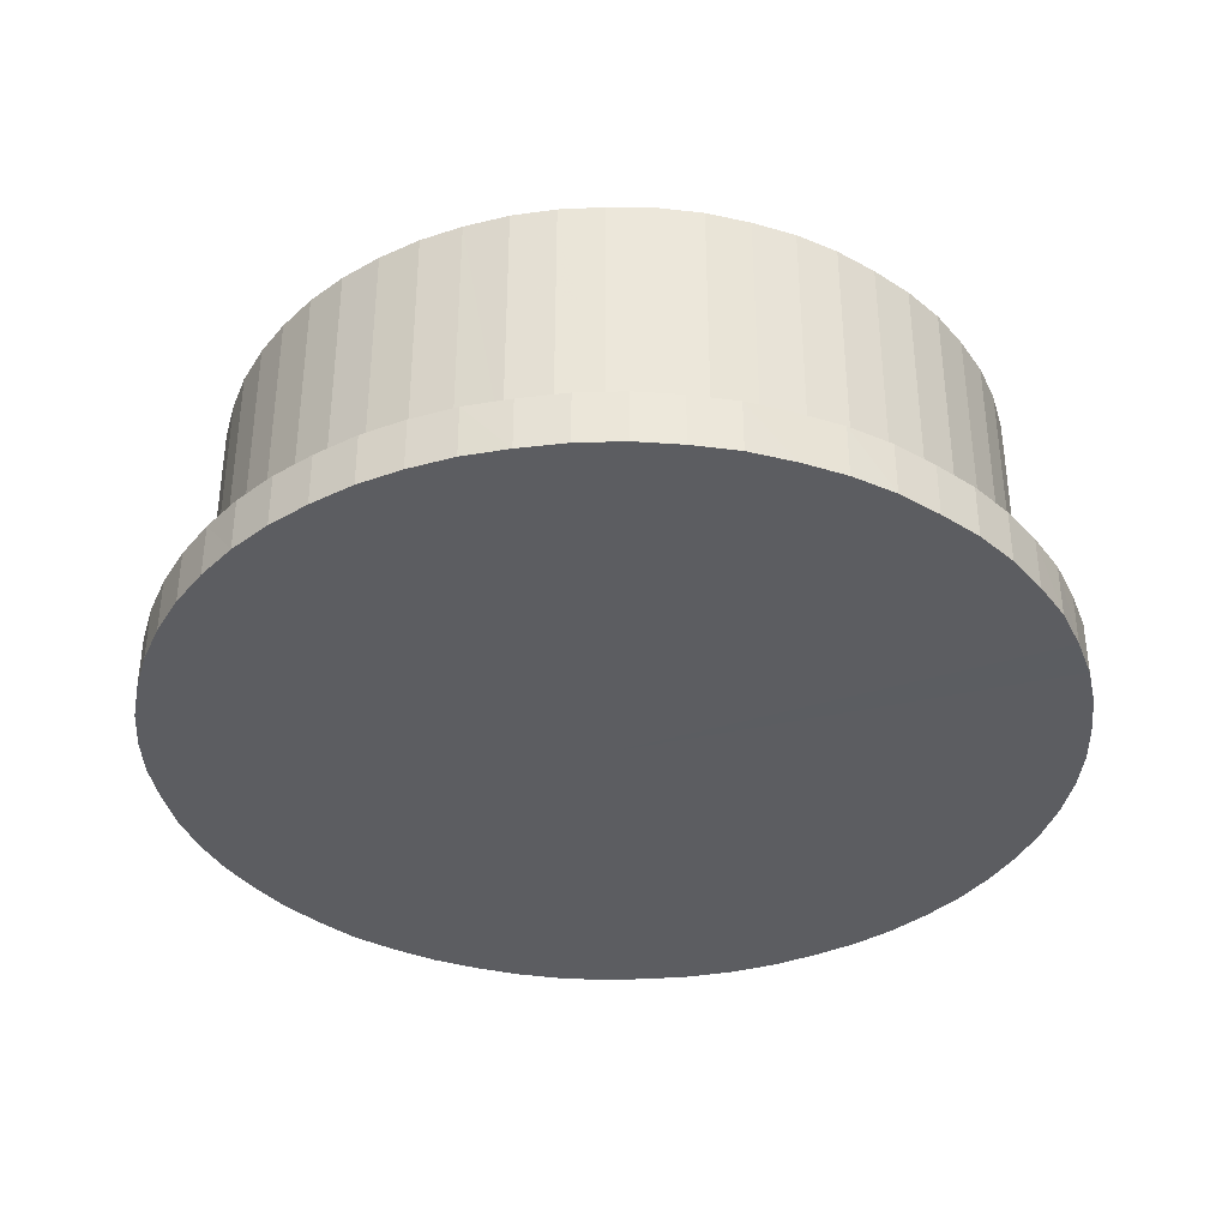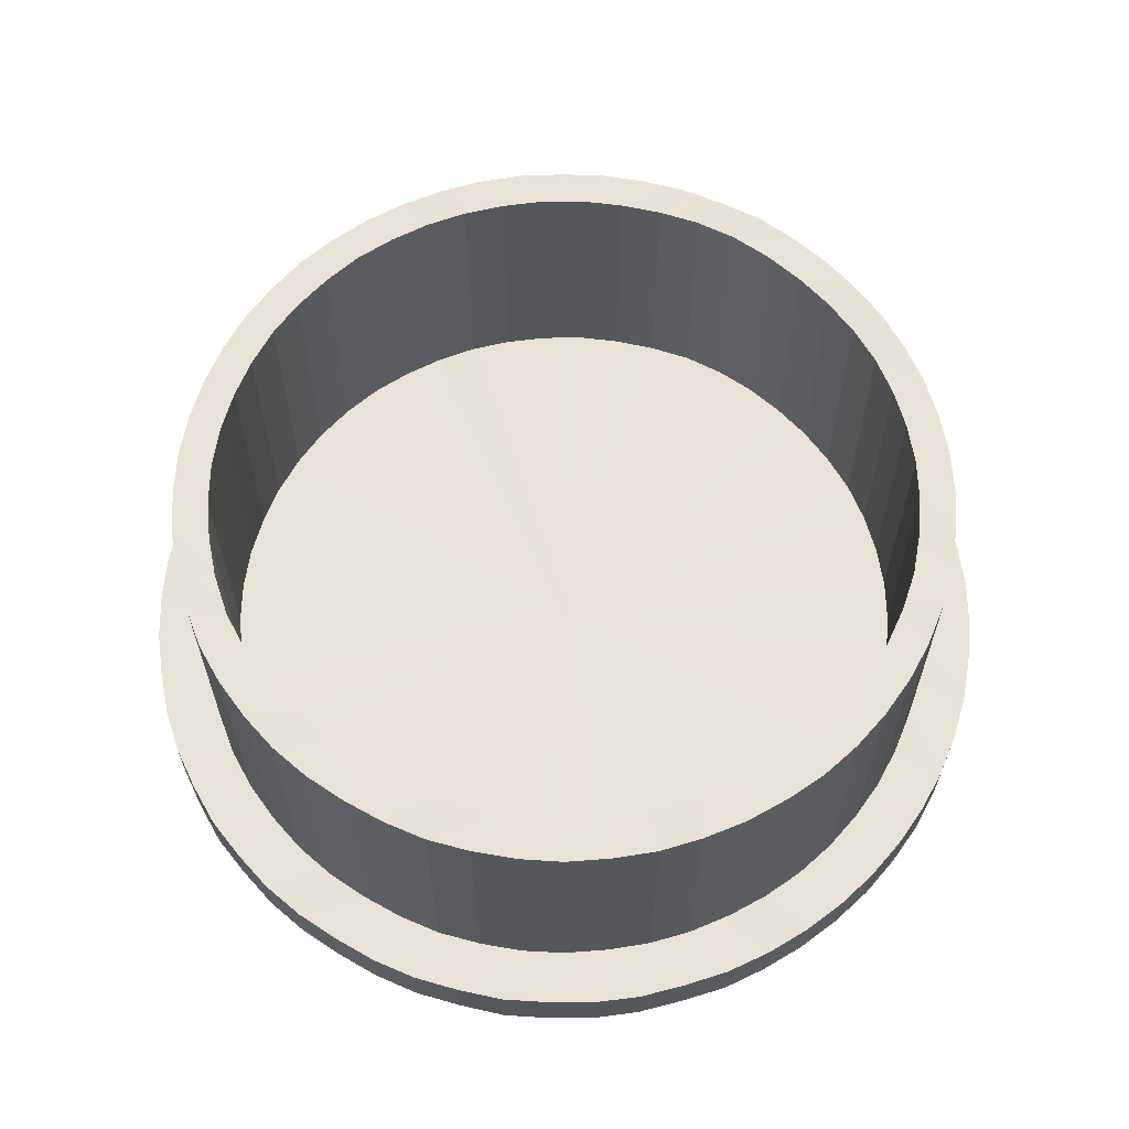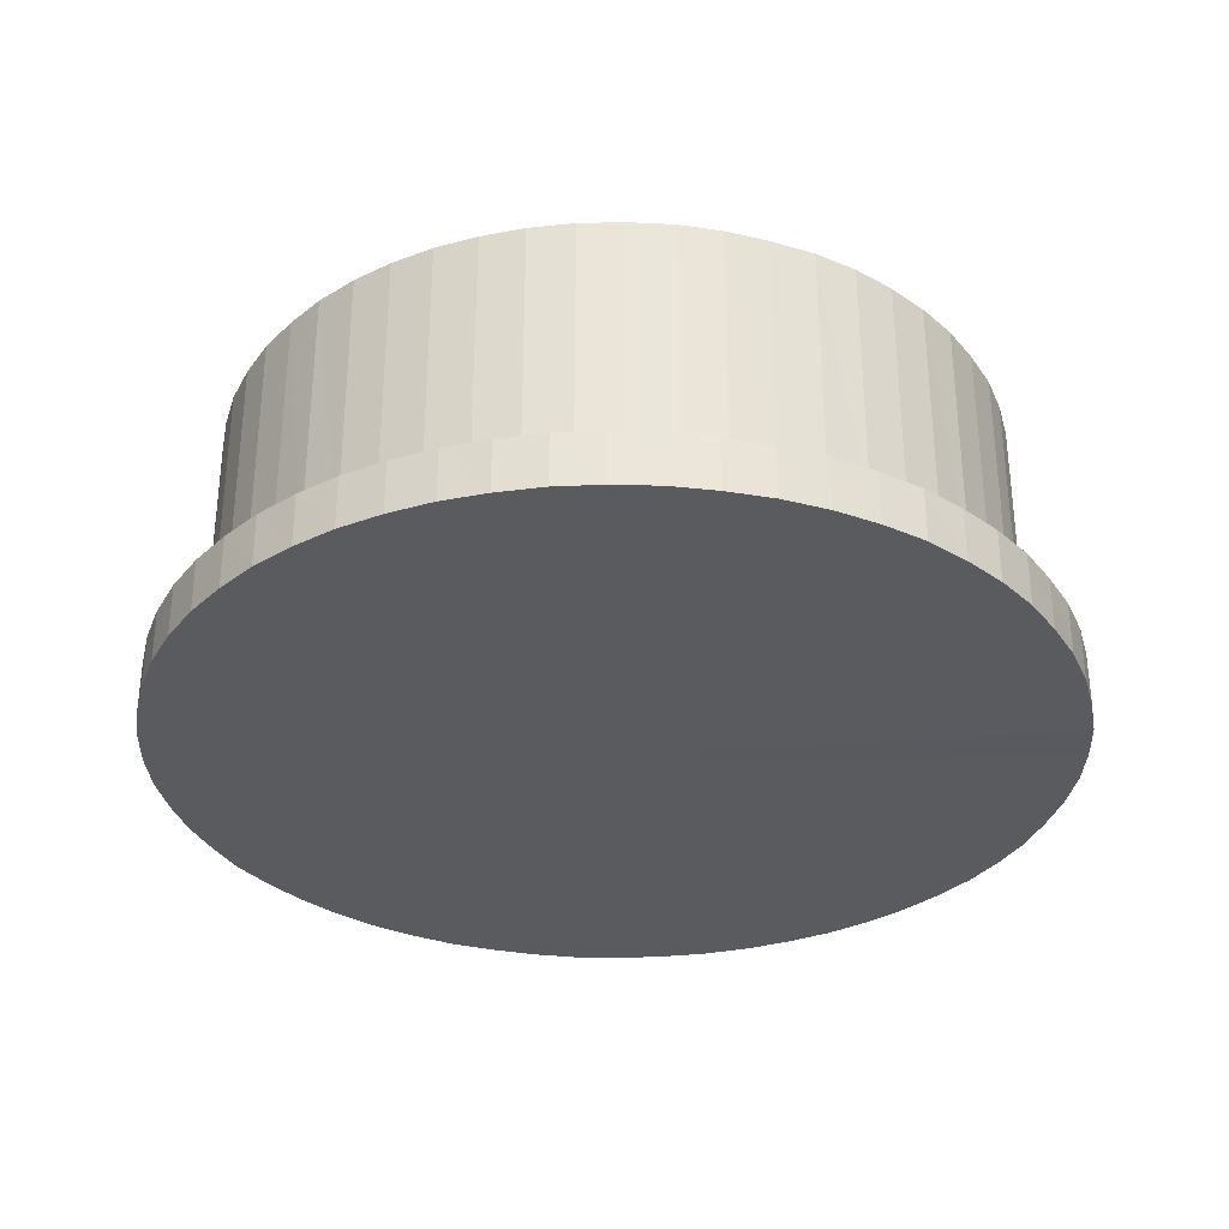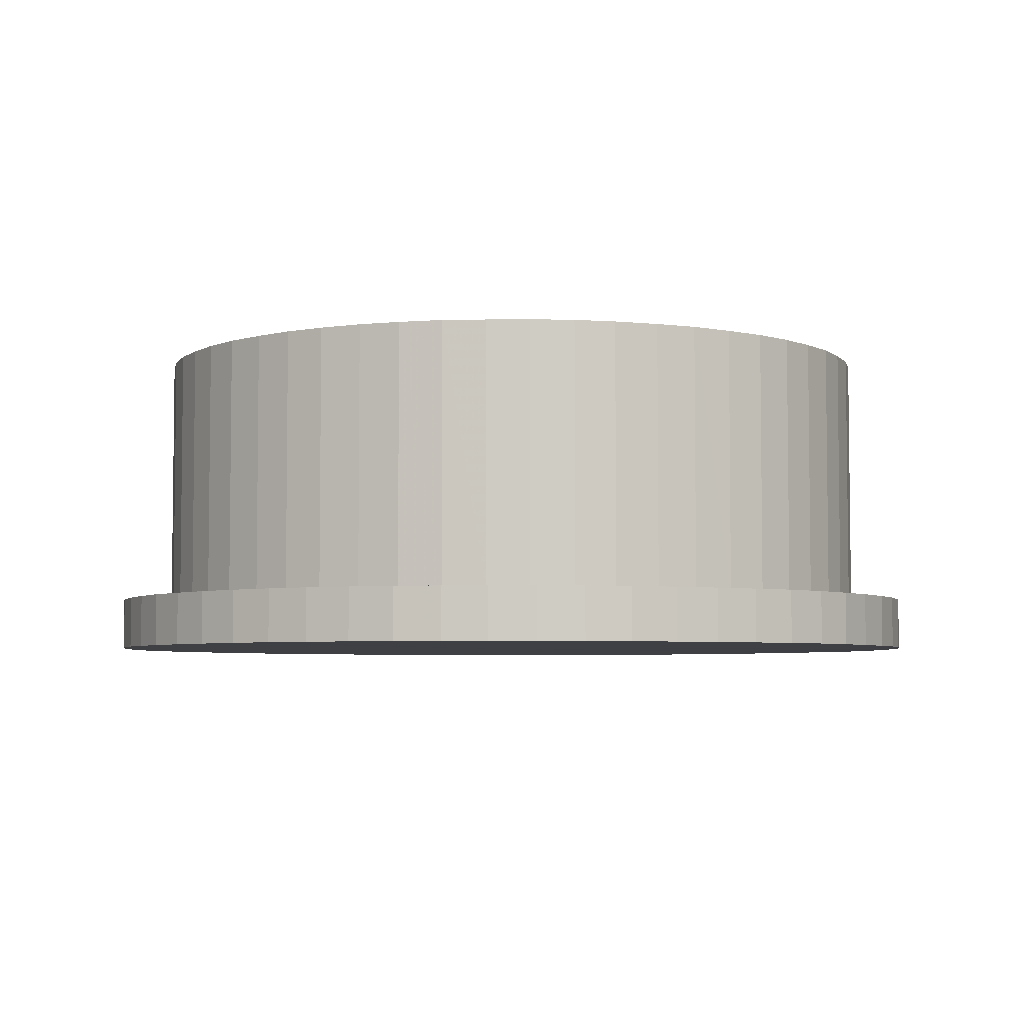
<metadata>
{"format":"obj","ext":"obj","renderer":"f3d","projection":"perspective","resolution":1024,"background":"white","views":[{"elev":-36.7,"azim":-127.5,"up":"+Y"},{"elev":62.5,"azim":-58.0,"up":"+Y"},{"elev":-32.4,"azim":-149.2,"up":"+Y"},{"elev":-4.7,"azim":-9.1,"up":"+Y"}]}
</metadata>
<code>
v 354 214.1 21.49
v 354 214.1 21.49
v 354 214.1 21.51
v 354 214.1 21.49
v 354 214.1 21.5
v 354 214.1 21.49
v 354 214.1 21.49
v 354 214.1 21.5
v 354 214.1 21.5
v 354 214.1 21.5
v 354 214.1 21.51
v 354 214.1 21.5
v 354 214.1 21.5
v 354 214.1 21.51
v 354 214.1 21.51
v 354 214.1 21.51
v 354 214.1 21.52
v 354 214.1 21.52
v 354 214.1 21.52
v 354 214.1 21.53
v 354 214.1 21.52
v 354 214.1 21.52
v 354 214.1 21.53
v 354 214.1 21.53
v 354 214.1 21.53
v 354 214.1 21.53
v 354 214.1 21.53
v 354 214.1 21.53
v 354 214.1 21.53
v 354 214.1 21.53
v 354 214.1 21.53
v 354 214.1 21.53
v 354 214.1 21.53
v 354 214.1 21.53
v 354 214.1 21.53
v 354 214.1 21.53
v 354 214.1 21.53
v 354 214.1 21.52
v 354 214.1 21.52
v 354 214.1 21.52
v 354 214.1 21.51
v 354 214.1 21.52
v 354 214.1 21.52
v 354 214.1 21.51
v 354 214.1 21.51
v 354 214.1 21.51
v 354 214.1 21.5
v 354 214.1 21.5
v 354 214.1 21.5
v 354 214.1 21.5
v 354 214.1 21.5
v 354 214.1 21.5
v 354 214.1 21.49
v 354 214.1 21.49
v 354 214.1 21.49
v 354 214.1 21.49
v 354 214.1 21.49
v 354 214.1 21.49
v 354 214.1 21.5
v 354 214.1 21.5
v 354 214.1 21.5
v 354 214.1 21.5
v 354 214.1 21.5
v 354 214.1 21.5
v 354 214.1 21.51
v 354 214.1 21.51
v 354 214.1 21.51
v 354 214.1 21.51
v 354 214.1 21.52
v 354 214.1 21.52
v 354 214.1 21.52
v 354 214.1 21.52
v 354 214.1 21.52
v 354 214.1 21.53
v 354 214.1 21.53
v 354 214.1 21.53
v 354 214.1 21.53
v 354 214.1 21.53
v 354 214.1 21.53
v 354 214.1 21.53
v 354 214.1 21.53
v 354 214.1 21.53
v 354 214.1 21.53
v 354 214.1 21.53
v 354 214.1 21.53
v 354 214.1 21.53
v 354 214.1 21.53
v 354 214.1 21.53
v 354 214.1 21.53
v 354 214.1 21.52
v 354 214.1 21.52
v 354 214.1 21.52
v 354 214.1 21.52
v 354 214.1 21.52
v 354 214.1 21.51
v 354 214.1 21.51
v 354 214.1 21.51
v 354 214.1 21.51
v 354 214.1 21.5
v 354 214.1 21.5
v 354 214.1 21.5
v 354 214.1 21.5
v 354 214.1 21.5
v 354 214.1 21.5
v 354 214.1 21.49
v 354 214.1 21.49
v 354 214.1 21.49
v 354 214.1 21.54
v 354 214.1 21.54
v 354 214.1 21.51
v 354 214.1 21.54
v 354 214.1 21.54
v 354 214.1 21.53
v 354 214.1 21.54
v 354 214.1 21.54
v 354 214.1 21.53
v 354 214.1 21.53
v 354 214.1 21.53
v 354 214.1 21.52
v 354 214.1 21.53
v 354 214.1 21.53
v 354 214.1 21.52
v 354 214.1 21.52
v 354 214.1 21.52
v 354 214.1 21.51
v 354 214.1 21.51
v 354 214.1 21.51
v 354 214.1 21.5
v 354 214.1 21.5
v 354 214.1 21.51
v 354 214.1 21.49
v 354 214.1 21.5
v 354 214.1 21.5
v 354 214.1 21.49
v 354 214.1 21.49
v 354 214.1 21.49
v 354 214.1 21.49
v 354 214.1 21.49
v 354 214.1 21.49
v 354 214.1 21.49
v 354 214.1 21.49
v 354 214.1 21.49
v 354 214.1 21.49
v 354 214.1 21.49
v 354 214.1 21.49
v 354 214.1 21.5
v 354 214.1 21.49
v 354 214.1 21.49
v 354 214.1 21.5
v 354 214.1 21.5
v 354 214.1 21.5
v 354 214.1 21.51
v 354 214.1 21.51
v 354 214.1 21.51
v 354 214.1 21.52
v 354 214.1 21.52
v 354 214.1 21.51
v 354 214.1 21.53
v 354 214.1 21.52
v 354 214.1 21.52
v 354 214.1 21.53
v 354 214.1 21.53
v 354 214.1 21.53
v 354 214.1 21.54
v 354 214.1 21.53
v 354 214.1 21.53
v 354 214.1 21.54
v 354 214.1 21.54
v 354 214.1 21.54
v 354 214.1 21.53
v 354 214.1 21.53
v 354 214.1 21.53
v 354 214.1 21.53
v 354 214.1 21.53
v 354 214.1 21.53
v 354 214.1 21.53
v 354 214.1 21.53
v 354 214.1 21.52
v 354 214.1 21.52
v 354 214.1 21.52
v 354 214.1 21.52
v 354 214.1 21.51
v 354 214.1 21.51
v 354 214.1 21.51
v 354 214.1 21.51
v 354 214.1 21.5
v 354 214.1 21.51
v 354 214.1 21.51
v 354 214.1 21.51
v 354 214.1 21.51
v 354 214.1 21.52
v 354 214.1 21.52
v 354 214.1 21.52
v 354 214.1 21.52
v 354 214.1 21.53
v 354 214.1 21.53
v 354 214.1 21.53
v 354 214.1 21.53
v 354 214.1 21.53
v 354 214.1 21.53
v 354 214.1 21.53
v 354 214.1 21.53
v 354 214.1 21.54
v 354 214.1 21.54
v 354 214.1 21.5
v 354 214.1 21.5
v 354 214.1 21.5
v 354 214.1 21.5
v 354 214.1 21.5
v 354 214.1 21.49
v 354 214.1 21.49
v 354 214.1 21.49
v 354 214.1 21.49
v 354 214.1 21.49
v 354 214.1 21.49
v 354 214.1 21.49
v 354 214.1 21.49
v 354 214.1 21.49
v 354 214.1 21.49
v 354 214.1 21.49
v 354 214.1 21.5
v 354 214.1 21.5
v 354 214.1 21.5
v 354 214.1 21.5
v 354 214.1 21.54
v 354 214.1 21.54
v 354 214.1 21.54
v 354 214.1 21.54
v 354 214.1 21.54
v 354 214.1 21.53
v 354 214.1 21.53
v 354 214.1 21.53
v 354 214.1 21.53
v 354 214.1 21.53
v 354 214.1 21.53
v 354 214.1 21.52
v 354 214.1 21.52
v 354 214.1 21.52
v 354 214.1 21.52
v 354 214.1 21.51
v 354 214.1 21.51
v 354 214.1 21.51
v 354 214.1 21.51
v 354 214.1 21.5
v 354 214.1 21.5
v 354 214.1 21.5
v 354 214.1 21.5
v 354 214.1 21.49
v 354 214.1 21.49
v 354 214.1 21.49
v 354 214.1 21.49
v 354 214.1 21.49
v 354 214.1 21.49
v 354 214.1 21.49
v 354 214.1 21.49
v 354 214.1 21.49
v 354 214.1 21.49
v 354 214.1 21.49
v 354 214.1 21.49
v 354 214.1 21.49
v 354 214.1 21.49
v 354 214.1 21.49
v 354 214.1 21.5
v 354 214.1 21.5
v 354 214.1 21.5
v 354 214.1 21.5
v 354 214.1 21.51
v 354 214.1 21.51
v 354 214.1 21.51
v 354 214.1 21.51
v 354 214.1 21.52
v 354 214.1 21.52
v 354 214.1 21.52
v 354 214.1 21.52
v 354 214.1 21.53
v 354 214.1 21.53
v 354 214.1 21.53
v 354 214.1 21.53
v 354 214.1 21.53
v 354 214.1 21.53
v 354 214.1 21.54
v 354 214.1 21.54
v 354 214.1 21.54
v 354 214.1 21.54
v 354 214.1 21.49
v 354 214.1 21.49
v 354 214.1 21.49
v 354 214.1 21.49
v 354 214.1 21.49
v 354 214.1 21.49
v 354 214.1 21.5
v 354 214.1 21.5
v 354 214.1 21.5
v 354 214.1 21.5
v 354 214.1 21.5
v 354 214.1 21.51
v 354 214.1 21.51
v 354 214.1 21.51
v 354 214.1 21.51
v 354 214.1 21.52
v 354 214.1 21.52
v 354 214.1 21.52
v 354 214.1 21.52
v 354 214.1 21.53
v 354 214.1 21.53
v 354 214.1 21.53
v 354 214.1 21.53
v 354 214.1 21.53
v 354 214.1 21.53
v 354 214.1 21.53
v 354 214.1 21.53
v 354 214.1 21.54
v 354 214.1 21.54
v 354 214.1 21.54
v 354 214.1 21.53
v 354 214.1 21.53
v 354 214.1 21.53
v 354 214.1 21.53
v 354 214.1 21.53
v 354 214.1 21.53
v 354 214.1 21.53
v 354 214.1 21.53
v 354 214.1 21.52
v 354 214.1 21.52
v 354 214.1 21.52
v 354 214.1 21.52
v 354 214.1 21.51
v 354 214.1 21.51
v 354 214.1 21.51
v 354 214.1 21.51
v 354 214.1 21.5
v 354 214.1 21.5
v 354 214.1 21.5
v 354 214.1 21.5
v 354 214.1 21.5
v 354 214.1 21.49
v 354 214.1 21.49
v 354 214.1 21.49
v 354 214.1 21.49
v 354 214.1 21.49
f 1 2 3
f 1 3 4
f 5 6 3
f 3 6 7
f 3 7 4
f 8 9 3
f 3 9 10
f 3 10 5
f 11 12 3
f 3 12 13
f 3 13 8
f 14 15 3
f 3 15 16
f 3 16 11
f 17 18 3
f 3 18 19
f 3 19 14
f 20 21 3
f 3 21 22
f 3 22 17
f 23 24 3
f 3 24 25
f 3 25 20
f 26 27 3
f 3 27 28
f 3 28 23
f 29 30 3
f 3 30 31
f 3 31 26
f 32 33 3
f 3 33 34
f 3 34 29
f 35 36 3
f 3 36 37
f 3 37 32
f 38 39 3
f 3 39 40
f 3 40 35
f 41 42 3
f 3 42 43
f 3 43 38
f 44 45 3
f 3 45 46
f 3 46 41
f 47 48 3
f 3 48 49
f 3 49 44
f 50 51 3
f 3 51 52
f 3 52 47
f 2 53 3
f 3 53 54
f 3 54 50
f 55 1 56
f 56 1 4
f 56 4 57
f 57 4 7
f 57 7 58
f 58 7 6
f 58 6 59
f 59 6 5
f 59 5 60
f 60 5 10
f 60 10 61
f 61 10 9
f 61 9 62
f 62 9 8
f 62 8 63
f 63 8 13
f 63 13 64
f 64 13 12
f 64 12 65
f 65 12 11
f 65 11 66
f 66 11 16
f 66 16 67
f 67 16 15
f 67 15 68
f 68 15 14
f 68 14 69
f 69 14 19
f 69 19 70
f 70 19 18
f 70 18 71
f 71 18 17
f 71 17 72
f 72 17 22
f 72 22 73
f 73 22 21
f 73 21 74
f 74 21 20
f 74 20 75
f 75 20 25
f 75 25 76
f 76 25 24
f 76 24 77
f 77 24 23
f 77 23 78
f 78 23 28
f 78 28 79
f 79 28 27
f 79 27 80
f 80 27 26
f 80 26 81
f 81 26 31
f 81 31 82
f 82 31 30
f 82 30 83
f 83 30 29
f 83 29 84
f 84 29 34
f 84 34 85
f 85 34 33
f 85 33 86
f 86 33 32
f 86 32 87
f 87 32 37
f 87 37 88
f 88 37 36
f 88 36 89
f 89 36 35
f 89 35 90
f 90 35 40
f 90 40 91
f 91 40 39
f 91 39 92
f 92 39 38
f 92 38 93
f 93 38 43
f 93 43 94
f 94 43 42
f 94 42 95
f 95 42 41
f 95 41 96
f 96 41 46
f 96 46 97
f 97 46 45
f 97 45 98
f 98 45 44
f 98 44 99
f 99 44 49
f 99 49 100
f 100 49 48
f 100 48 101
f 101 48 47
f 101 47 102
f 102 47 52
f 102 52 103
f 103 52 51
f 103 51 104
f 104 51 50
f 104 50 105
f 105 50 54
f 105 54 106
f 106 54 53
f 106 53 107
f 107 53 2
f 107 2 55
f 55 2 1
f 108 109 110
f 110 109 111
f 110 111 112
f 113 114 110
f 110 114 115
f 110 115 108
f 116 117 110
f 110 117 118
f 110 118 113
f 119 120 110
f 110 120 121
f 110 121 116
f 122 123 110
f 110 123 124
f 110 124 119
f 125 126 110
f 110 126 127
f 110 127 122
f 128 129 110
f 110 129 130
f 110 130 125
f 131 132 110
f 110 132 133
f 110 133 128
f 134 135 110
f 110 135 136
f 110 136 131
f 137 138 110
f 110 138 139
f 110 139 134
f 140 141 110
f 110 141 142
f 110 142 137
f 143 144 110
f 110 144 145
f 110 145 140
f 146 147 110
f 110 147 148
f 110 148 143
f 149 150 110
f 110 150 151
f 110 151 146
f 152 153 110
f 110 153 154
f 110 154 149
f 155 156 110
f 110 156 157
f 110 157 152
f 158 159 110
f 110 159 160
f 110 160 155
f 161 162 110
f 110 162 163
f 110 163 158
f 164 165 110
f 110 165 166
f 110 166 161
f 112 167 110
f 110 167 168
f 110 168 164
f 81 169 80
f 80 169 170
f 80 170 79
f 79 170 171
f 79 171 78
f 78 171 172
f 78 172 77
f 77 172 173
f 77 173 76
f 76 173 174
f 76 174 75
f 75 174 175
f 75 175 74
f 74 175 176
f 74 176 73
f 73 176 177
f 73 177 72
f 72 177 178
f 72 178 71
f 71 178 179
f 71 179 70
f 70 179 180
f 70 180 69
f 69 180 181
f 69 181 68
f 68 181 182
f 68 182 67
f 67 182 183
f 67 183 66
f 66 183 184
f 66 184 65
f 65 184 185
f 65 185 64
f 99 186 98
f 98 186 187
f 98 187 97
f 97 187 188
f 97 188 96
f 96 188 189
f 96 189 95
f 95 189 190
f 95 190 94
f 94 190 191
f 94 191 93
f 93 191 192
f 93 192 92
f 92 192 193
f 92 193 91
f 91 193 194
f 91 194 90
f 90 194 195
f 90 195 89
f 89 195 196
f 89 196 88
f 88 196 197
f 88 197 87
f 87 197 198
f 87 198 86
f 86 198 199
f 86 199 85
f 85 199 200
f 85 200 84
f 84 200 201
f 84 201 83
f 83 201 202
f 83 202 82
f 82 202 203
f 82 203 81
f 81 203 204
f 81 204 169
f 185 205 64
f 64 205 206
f 64 206 63
f 63 206 207
f 63 207 62
f 62 207 208
f 62 208 61
f 61 208 209
f 61 209 60
f 60 209 210
f 60 210 59
f 59 210 211
f 59 211 58
f 58 211 212
f 58 212 57
f 57 212 213
f 57 213 56
f 56 213 214
f 56 214 55
f 55 214 215
f 55 215 107
f 107 215 216
f 107 216 106
f 106 216 217
f 106 217 105
f 105 217 218
f 105 218 104
f 104 218 219
f 104 219 103
f 103 219 220
f 103 220 102
f 102 220 221
f 102 221 101
f 101 221 222
f 101 222 100
f 100 222 223
f 100 223 99
f 99 223 224
f 99 224 186
f 225 109 226
f 226 109 108
f 226 108 227
f 227 108 115
f 227 115 228
f 228 115 114
f 228 114 229
f 229 114 113
f 229 113 230
f 230 113 118
f 230 118 231
f 231 118 117
f 231 117 232
f 232 117 116
f 232 116 233
f 233 116 121
f 233 121 234
f 234 121 120
f 234 120 235
f 235 120 119
f 235 119 236
f 236 119 124
f 236 124 237
f 237 124 123
f 237 123 238
f 238 123 122
f 238 122 239
f 239 122 127
f 239 127 240
f 240 127 126
f 240 126 241
f 241 126 125
f 241 125 242
f 242 125 130
f 242 130 243
f 243 130 129
f 243 129 244
f 244 129 128
f 244 128 245
f 245 128 133
f 245 133 246
f 246 133 132
f 246 132 247
f 247 132 131
f 247 131 248
f 248 131 136
f 248 136 249
f 249 136 135
f 249 135 250
f 250 135 134
f 250 134 251
f 251 134 139
f 251 139 252
f 252 139 138
f 252 138 253
f 253 138 137
f 253 137 254
f 254 137 142
f 254 142 255
f 255 142 141
f 255 141 256
f 256 141 140
f 256 140 257
f 257 140 145
f 257 145 258
f 258 145 144
f 258 144 259
f 259 144 143
f 259 143 260
f 260 143 148
f 260 148 261
f 261 148 147
f 261 147 262
f 262 147 146
f 262 146 263
f 263 146 151
f 263 151 264
f 264 151 150
f 264 150 265
f 265 150 149
f 265 149 266
f 266 149 154
f 266 154 267
f 267 154 153
f 267 153 268
f 268 153 152
f 268 152 269
f 269 152 157
f 269 157 270
f 270 157 156
f 270 156 271
f 271 156 155
f 271 155 272
f 272 155 160
f 272 160 273
f 273 160 159
f 273 159 274
f 274 159 158
f 274 158 275
f 275 158 163
f 275 163 276
f 276 163 162
f 276 162 277
f 277 162 161
f 277 161 278
f 278 161 166
f 278 166 279
f 279 166 165
f 279 165 280
f 280 165 164
f 280 164 281
f 281 164 168
f 281 168 282
f 282 168 167
f 282 167 283
f 283 167 112
f 283 112 284
f 284 112 111
f 284 111 225
f 225 111 109
f 285 214 286
f 286 214 213
f 286 213 287
f 287 213 212
f 287 212 288
f 288 212 211
f 288 211 289
f 289 211 210
f 289 210 290
f 290 210 209
f 290 209 291
f 291 209 208
f 291 208 292
f 292 208 207
f 292 207 293
f 293 207 206
f 293 206 294
f 294 206 205
f 294 205 295
f 295 205 185
f 295 185 296
f 296 185 184
f 296 184 297
f 297 184 183
f 297 183 298
f 298 183 182
f 298 182 299
f 299 182 181
f 299 181 300
f 300 181 180
f 300 180 301
f 301 180 179
f 301 179 302
f 302 179 178
f 302 178 303
f 303 178 177
f 303 177 304
f 304 177 176
f 304 176 305
f 305 176 175
f 305 175 306
f 306 175 174
f 306 174 307
f 307 174 173
f 307 173 308
f 308 173 172
f 308 172 309
f 309 172 171
f 309 171 310
f 310 171 170
f 310 170 311
f 311 170 169
f 311 169 312
f 312 169 204
f 312 204 313
f 313 204 203
f 313 203 314
f 314 203 202
f 314 202 315
f 315 202 201
f 315 201 316
f 316 201 200
f 316 200 317
f 317 200 199
f 317 199 318
f 318 199 198
f 318 198 319
f 319 198 197
f 319 197 320
f 320 197 196
f 320 196 321
f 321 196 195
f 321 195 322
f 322 195 194
f 322 194 323
f 323 194 193
f 323 193 324
f 324 193 192
f 324 192 325
f 325 192 191
f 325 191 326
f 326 191 190
f 326 190 327
f 327 190 189
f 327 189 328
f 328 189 188
f 328 188 329
f 329 188 187
f 329 187 330
f 330 187 186
f 330 186 331
f 331 186 224
f 331 224 332
f 332 224 223
f 332 223 333
f 333 223 222
f 333 222 334
f 334 222 221
f 334 221 335
f 335 221 220
f 335 220 336
f 336 220 219
f 336 219 337
f 337 219 218
f 337 218 338
f 338 218 217
f 338 217 339
f 339 217 216
f 339 216 340
f 340 216 215
f 340 215 285
f 285 215 214
f 335 262 334
f 334 262 263
f 334 263 333
f 333 263 264
f 333 264 332
f 332 264 265
f 332 265 331
f 331 265 266
f 331 266 330
f 330 266 267
f 330 267 329
f 329 267 268
f 329 268 328
f 328 268 269
f 328 269 327
f 327 269 270
f 327 270 326
f 326 270 271
f 326 271 325
f 325 271 272
f 325 272 324
f 324 272 273
f 324 273 323
f 323 273 274
f 323 274 322
f 322 274 275
f 322 275 321
f 321 275 276
f 321 276 320
f 307 232 306
f 306 232 233
f 306 233 305
f 305 233 234
f 305 234 304
f 304 234 235
f 304 235 303
f 303 235 236
f 303 236 302
f 302 236 237
f 302 237 301
f 301 237 238
f 301 238 300
f 300 238 239
f 300 239 299
f 299 239 240
f 299 240 298
f 298 240 241
f 298 241 297
f 297 241 242
f 297 242 296
f 296 242 243
f 296 243 295
f 295 243 244
f 295 244 294
f 294 244 245
f 294 245 293
f 293 245 246
f 293 246 292
f 276 277 320
f 320 277 278
f 320 278 319
f 319 278 279
f 319 279 318
f 318 279 280
f 318 280 317
f 317 280 281
f 317 281 316
f 316 281 282
f 316 282 315
f 315 282 283
f 315 283 314
f 314 283 284
f 314 284 313
f 313 284 225
f 313 225 312
f 312 225 226
f 312 226 311
f 311 226 227
f 311 227 310
f 310 227 228
f 310 228 309
f 309 228 229
f 309 229 308
f 308 229 230
f 308 230 307
f 307 230 231
f 307 231 232
f 246 247 292
f 292 247 248
f 292 248 291
f 291 248 249
f 291 249 290
f 290 249 250
f 290 250 289
f 289 250 251
f 289 251 288
f 288 251 252
f 288 252 287
f 287 252 253
f 287 253 286
f 286 253 254
f 286 254 285
f 285 254 255
f 285 255 340
f 340 255 256
f 340 256 339
f 339 256 257
f 339 257 338
f 338 257 258
f 338 258 337
f 337 258 259
f 337 259 336
f 336 259 260
f 336 260 335
f 335 260 261
f 335 261 262

</code>
